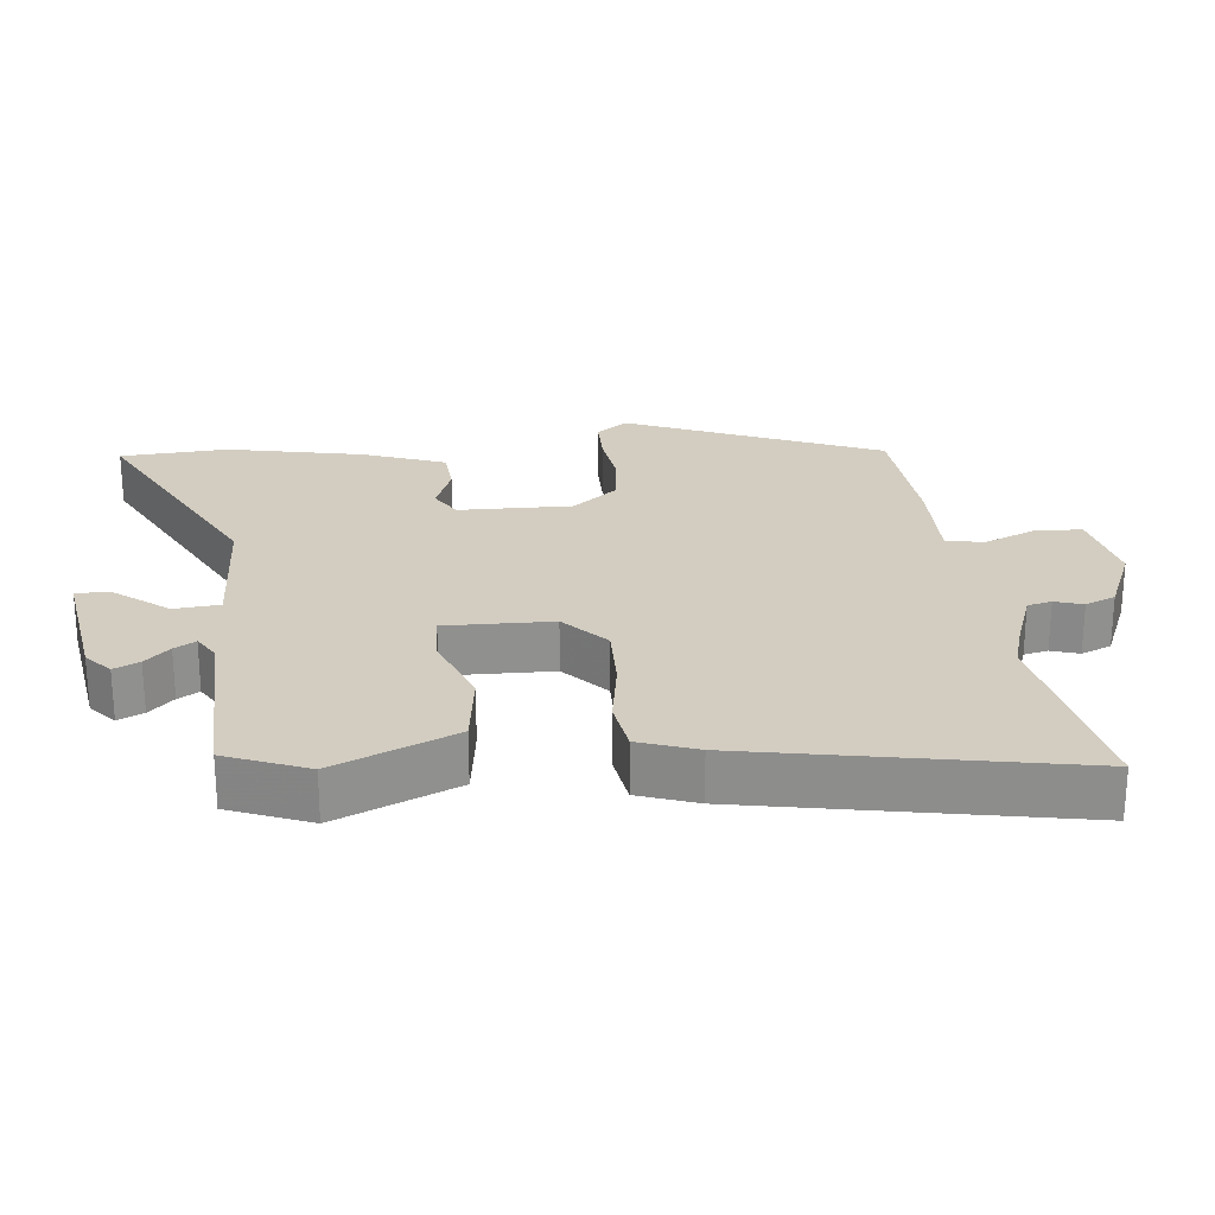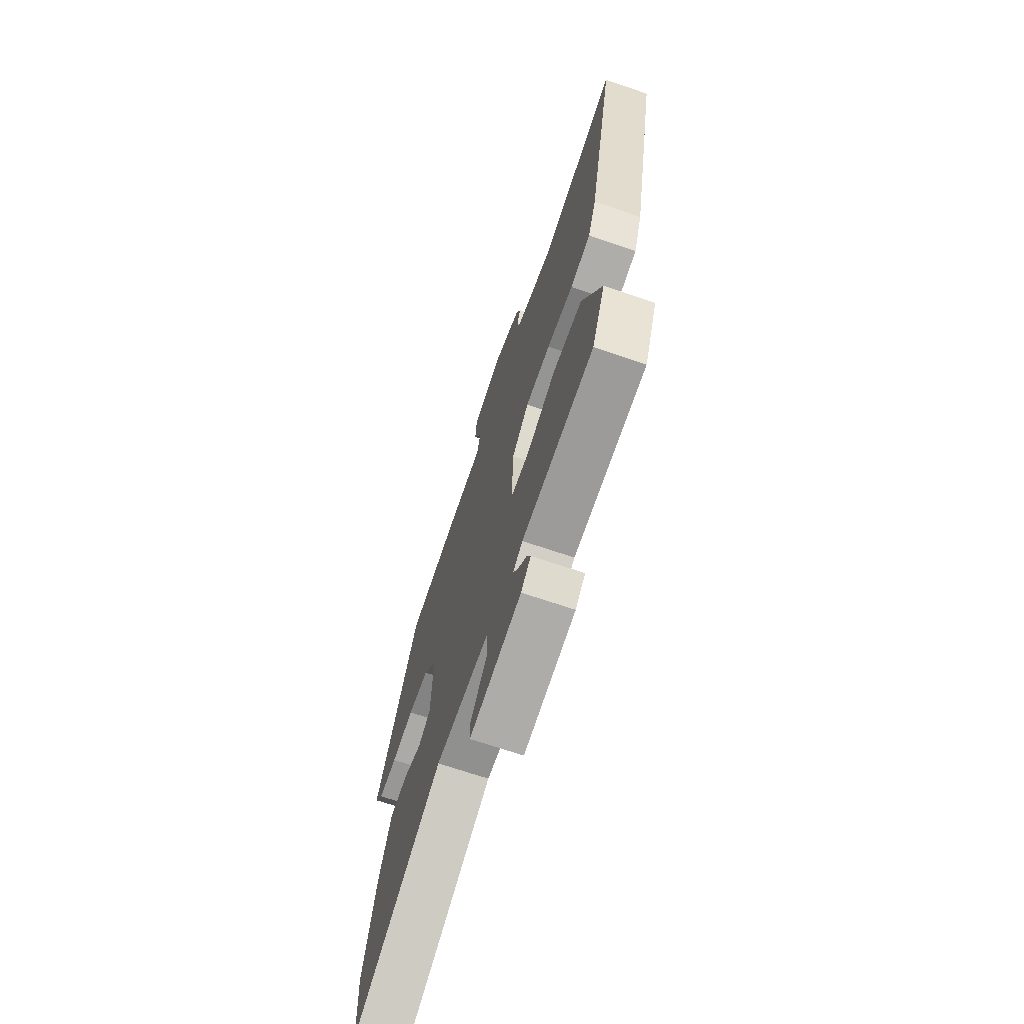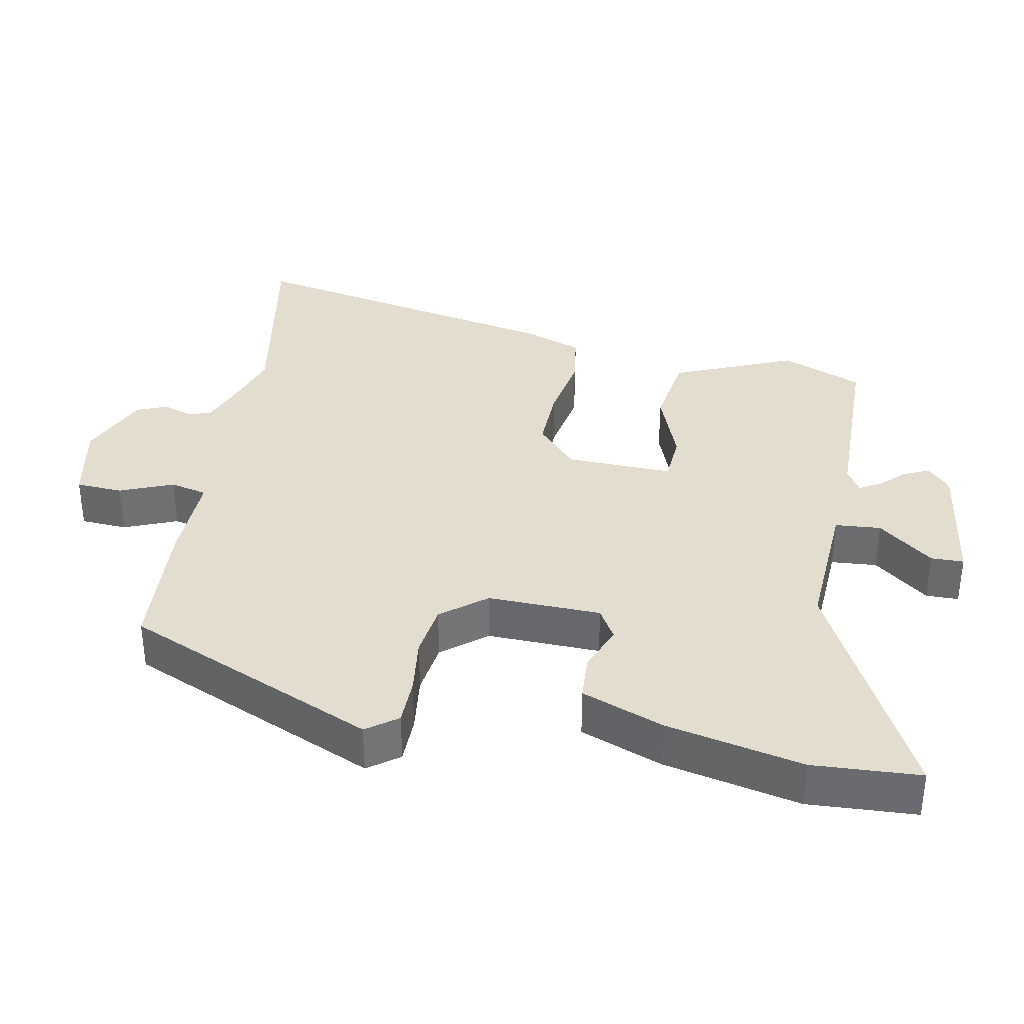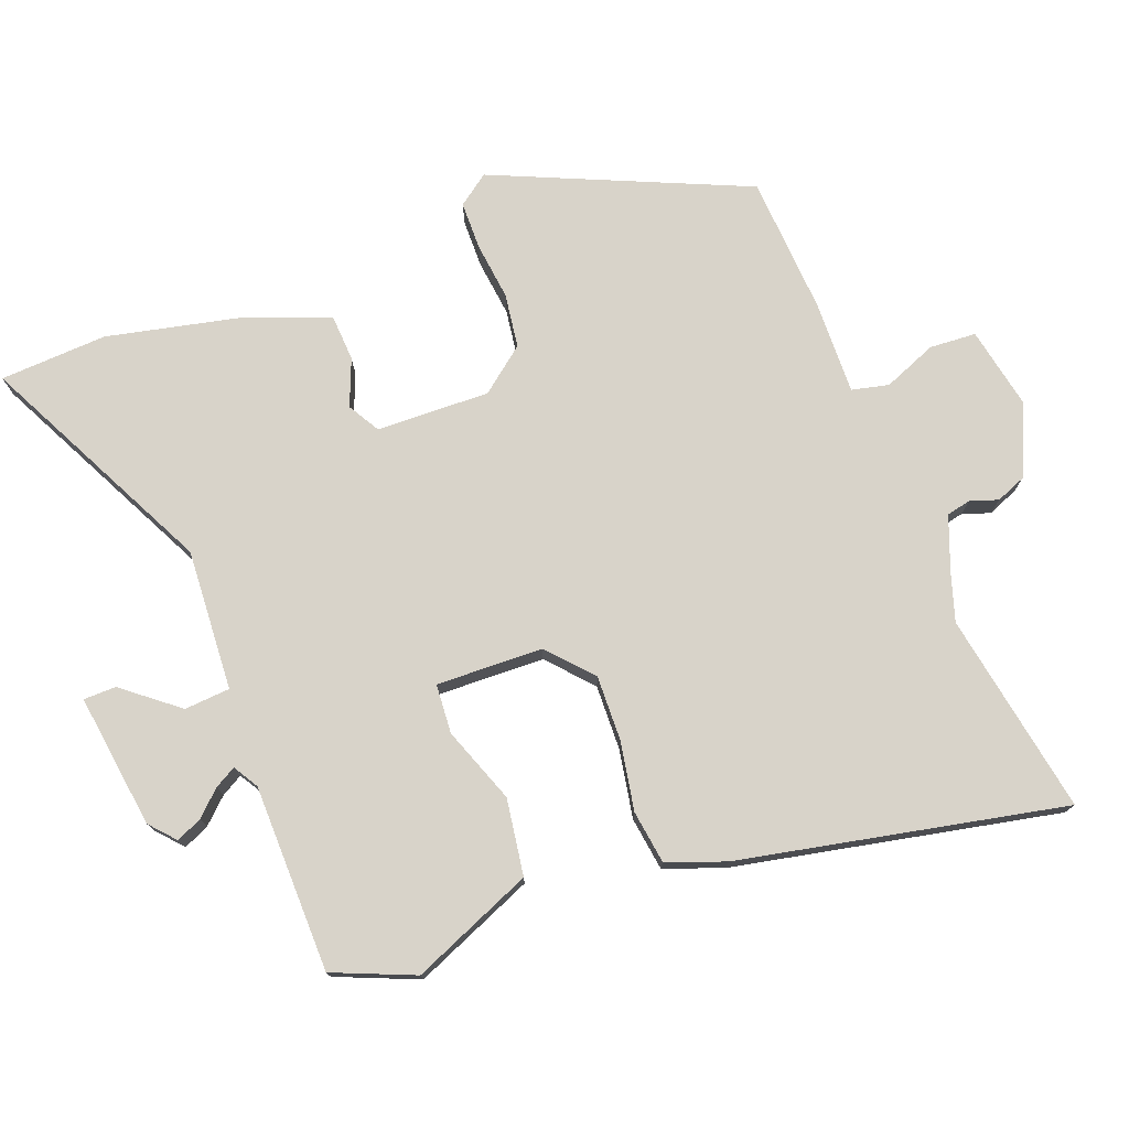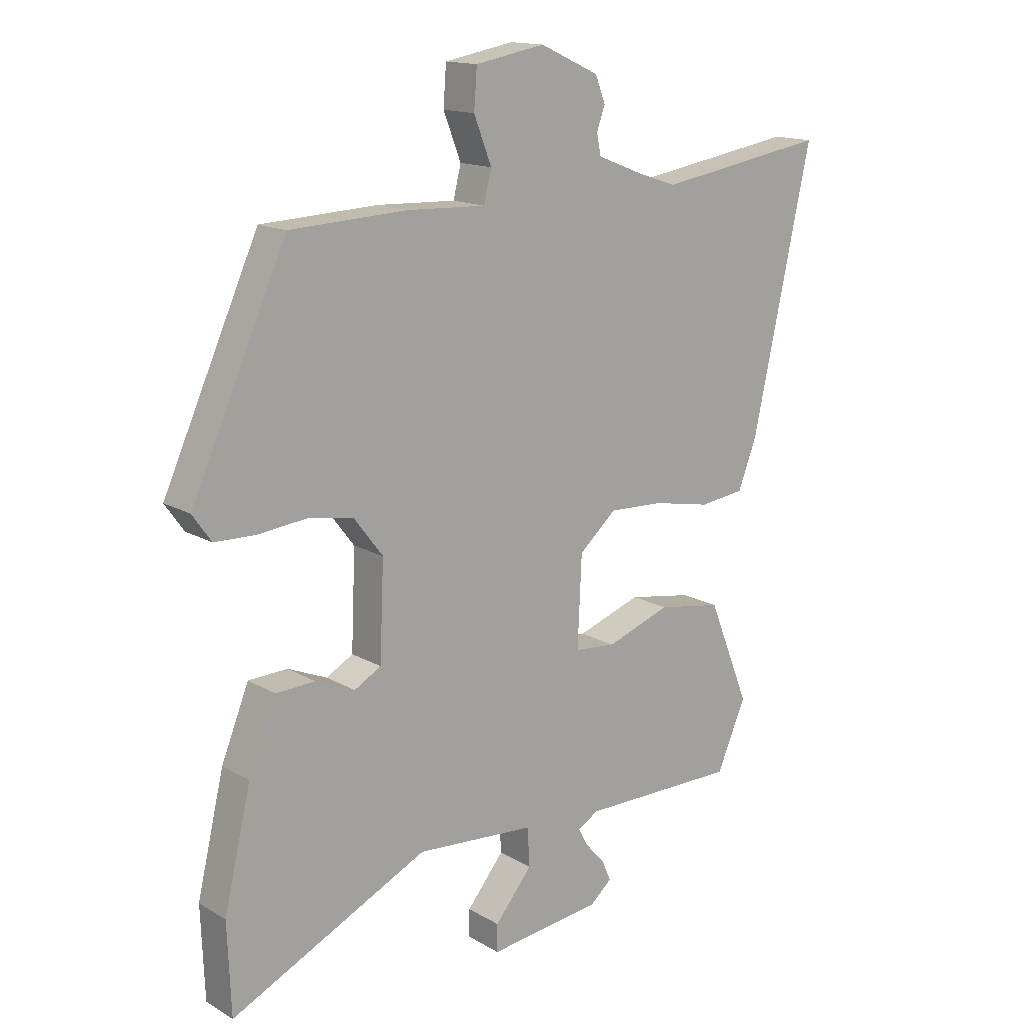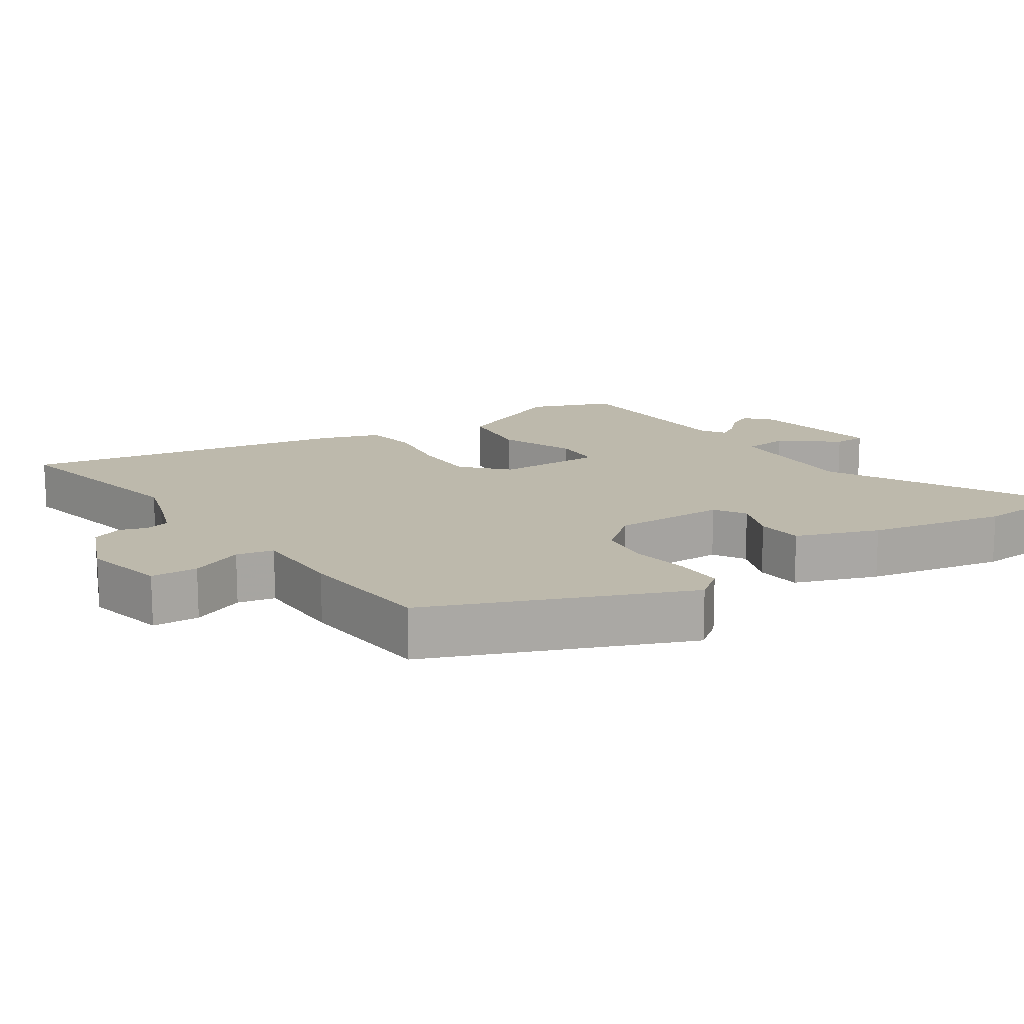
<metadata>
{"format":"obj","ext":"obj","renderer":"f3d","projection":"perspective","resolution":1024,"background":"white","views":[{"elev":24.8,"azim":-97.5,"up":"+Y"},{"elev":-69.8,"azim":-108.8,"up":"+Z"},{"elev":35.6,"azim":99.9,"up":"+Y"},{"elev":75.9,"azim":-111.6,"up":"+Y"},{"elev":15.0,"azim":140.8,"up":"+Z"},{"elev":15.0,"azim":54.2,"up":"+Y"}]}
</metadata>
<code>
v 0.369 0.07 0.466
v 0.532 0.07 0.105
v 0.5 0.07 0.06
v 0.431 0.07 0.058
v 0.348 0.07 0.067
v 0.27 0.07 0.055
v 0.22 0.07 -0.01
v 0.227 0.07 -0.173
v 0.273 0.07 -0.199
v 0.34 0.07 -0.171
v 0.407 0.07 -0.174
v 0.454 0.07 -0.291
v 0.5 0.07 -0.487
v 0.494 0.07 -0.642
v 0.156 0.07 -0.479
v -0.047 0.07 -0.494
v -0.051 0.07 -0.56
v 0.013 0.07 -0.638
v 0.013 0.07 -0.685
v -0.181 0.07 -0.661
v -0.218 0.07 -0.629
v -0.202 0.07 -0.592
v -0.169 0.07 -0.556
v -0.152 0.07 -0.525
v -0.188 0.07 -0.504
v -0.458 0.07 -0.504
v -0.508 0.07 -0.388
v -0.437 0.07 -0.212
v -0.327 0.07 -0.194
v -0.217 0.07 -0.233
v -0.146 0.07 -0.227
v -0.153 0.07 -0.073
v -0.217 0.07 -0.017
v -0.311 0.07 -0.021
v -0.41 0.07 -0.04
v -0.487 0.07 -0.03
v -0.519 0.07 0.053
v -0.621 0.07 0.52
v -0.329 0.07 0.472
v -0.262 0.07 0.494
v -0.183 0.07 0.525
v -0.176 0.07 0.56
v -0.19 0.07 0.6
v -0.173 0.07 0.644
v -0.072 0.07 0.69
v 0.047 0.07 0.668
v 0.052 0.07 0.601
v 0.022 0.07 0.524
v 0.035 0.07 0.471
v 0.17 0.07 0.476
v 0.369 0 0.466
v 0.532 0 0.105
v 0.5 0 0.06
v 0.431 0 0.058
v 0.348 0 0.067
v 0.27 0 0.055
v 0.22 0 -0.01
v 0.227 0 -0.173
v 0.273 0 -0.199
v 0.34 0 -0.171
v 0.407 0 -0.174
v 0.454 0 -0.291
v 0.5 0 -0.487
v 0.494 0 -0.642
v 0.156 0 -0.479
v -0.047 0 -0.494
v -0.051 0 -0.56
v 0.013 0 -0.638
v 0.013 0 -0.685
v -0.181 0 -0.661
v -0.218 0 -0.629
v -0.202 0 -0.592
v -0.169 0 -0.556
v -0.152 0 -0.525
v -0.188 0 -0.504
v -0.458 0 -0.504
v -0.508 0 -0.388
v -0.437 0 -0.212
v -0.327 0 -0.194
v -0.217 0 -0.233
v -0.146 0 -0.227
v -0.153 0 -0.073
v -0.217 0 -0.017
v -0.311 0 -0.021
v -0.41 0 -0.04
v -0.487 0 -0.03
v -0.519 0 0.053
v -0.621 0 0.52
v -0.329 0 0.472
v -0.262 0 0.494
v -0.183 0 0.525
v -0.176 0 0.56
v -0.19 0 0.6
v -0.173 0 0.644
v -0.072 0 0.69
v 0.047 0 0.668
v 0.052 0 0.601
v 0.022 0 0.524
v 0.035 0 0.471
v 0.17 0 0.476
f 3 4 5
f 2 3 5
f 1 2 5
f 50 1 5
f 49 50 5
f 46 47 48
f 45 46 48
f 44 45 48
f 43 44 48
f 42 43 48
f 41 42 48 49
f 49 5 6
f 41 49 6
f 40 41 6
f 37 38 39
f 36 37 39
f 35 36 39
f 34 35 39
f 39 40 6
f 34 39 6
f 33 34 6
f 28 29 30
f 27 28 30
f 26 27 30
f 25 26 30
f 24 25 30 31
f 21 22 23
f 20 21 23
f 19 20 23
f 18 19 23
f 17 18 23
f 16 17 23 24
f 13 14 15
f 12 13 15
f 11 12 15
f 10 11 15
f 9 10 15
f 8 9 15 16
f 16 24 31
f 8 16 31
f 7 8 31
f 32 33 6 7
f 7 31 32
f 55 54 53
f 55 53 52
f 55 52 51
f 55 51 100
f 55 100 99
f 98 97 96
f 98 96 95
f 98 95 94
f 98 94 93
f 98 93 92
f 99 98 92 91
f 56 55 99
f 56 99 91
f 56 91 90
f 89 88 87
f 89 87 86
f 89 86 85
f 89 85 84
f 56 90 89
f 56 89 84
f 56 84 83
f 80 79 78
f 80 78 77
f 80 77 76
f 80 76 75
f 81 80 75 74
f 73 72 71
f 73 71 70
f 73 70 69
f 73 69 68
f 73 68 67
f 74 73 67 66
f 65 64 63
f 65 63 62
f 65 62 61
f 65 61 60
f 65 60 59
f 66 65 59 58
f 81 74 66
f 81 66 58
f 81 58 57
f 57 56 83 82
f 82 81 57
f 1 51 52 2
f 2 52 53 3
f 3 53 54 4
f 4 54 55 5
f 5 55 56 6
f 6 56 57 7
f 7 57 58 8
f 8 58 59 9
f 9 59 60 10
f 10 60 61 11
f 11 61 62 12
f 12 62 63 13
f 13 63 64 14
f 14 64 65 15
f 15 65 66 16
f 16 66 67 17
f 17 67 68 18
f 18 68 69 19
f 19 69 70 20
f 20 70 71 21
f 21 71 72 22
f 22 72 73 23
f 23 73 74 24
f 24 74 75 25
f 25 75 76 26
f 26 76 77 27
f 27 77 78 28
f 28 78 79 29
f 29 79 80 30
f 30 80 81 31
f 31 81 82 32
f 32 82 83 33
f 33 83 84 34
f 34 84 85 35
f 35 85 86 36
f 36 86 87 37
f 37 87 88 38
f 38 88 89 39
f 39 89 90 40
f 40 90 91 41
f 41 91 92 42
f 42 92 93 43
f 43 93 94 44
f 44 94 95 45
f 45 95 96 46
f 46 96 97 47
f 47 97 98 48
f 48 98 99 49
f 49 99 100 50
f 50 100 51 1

</code>
